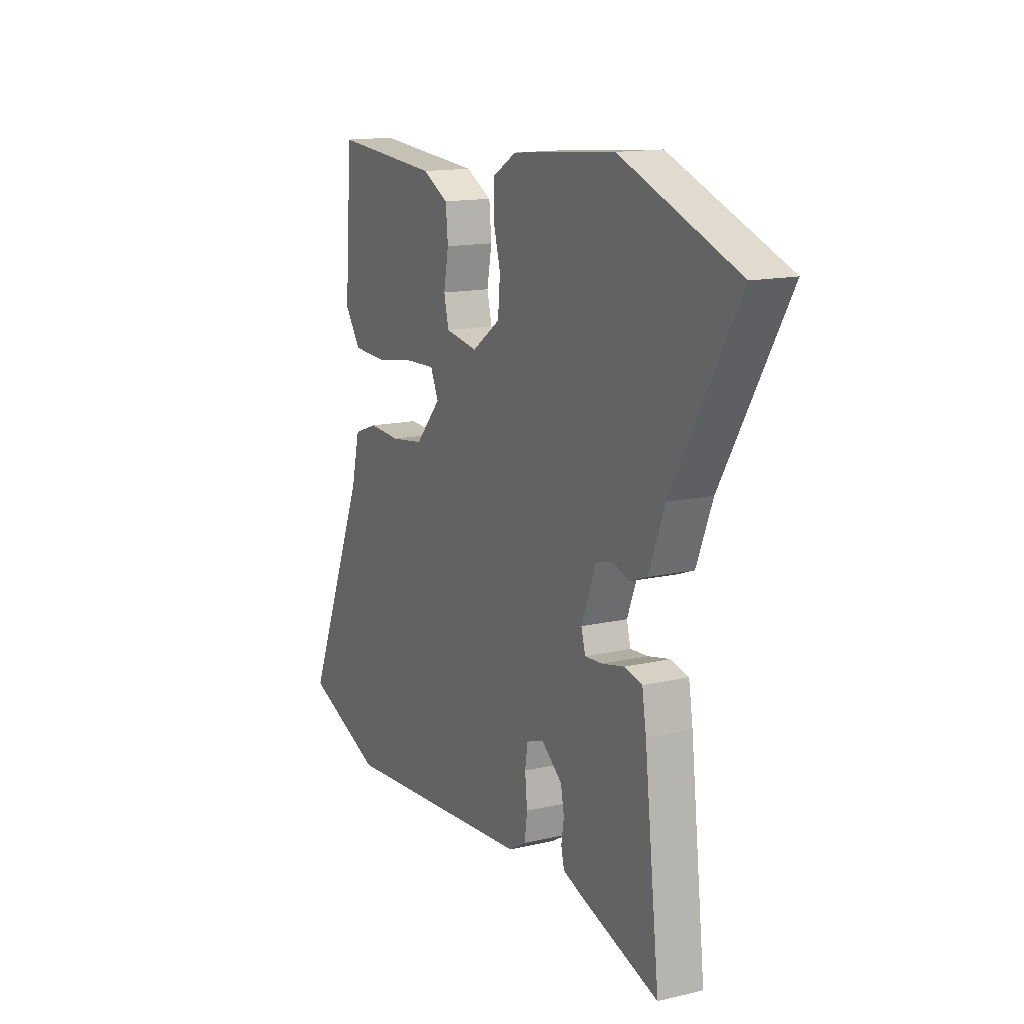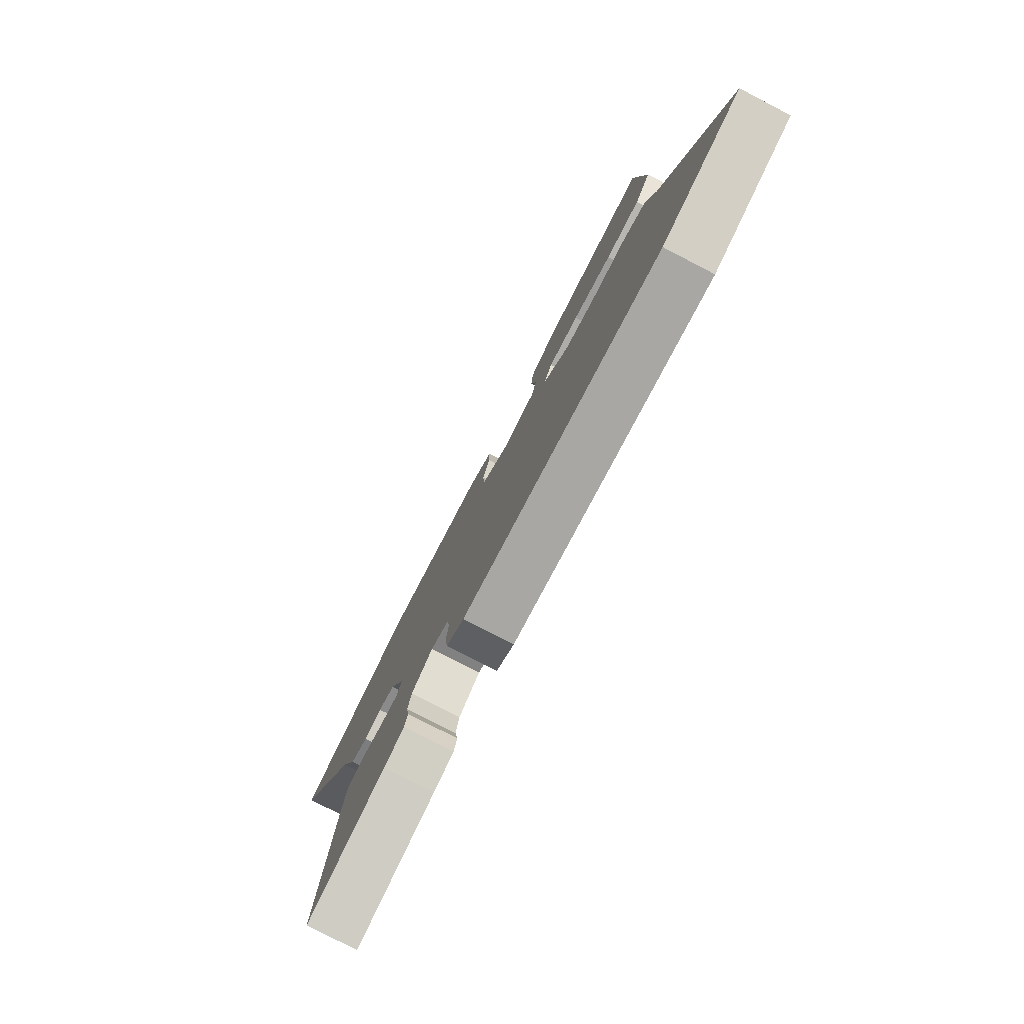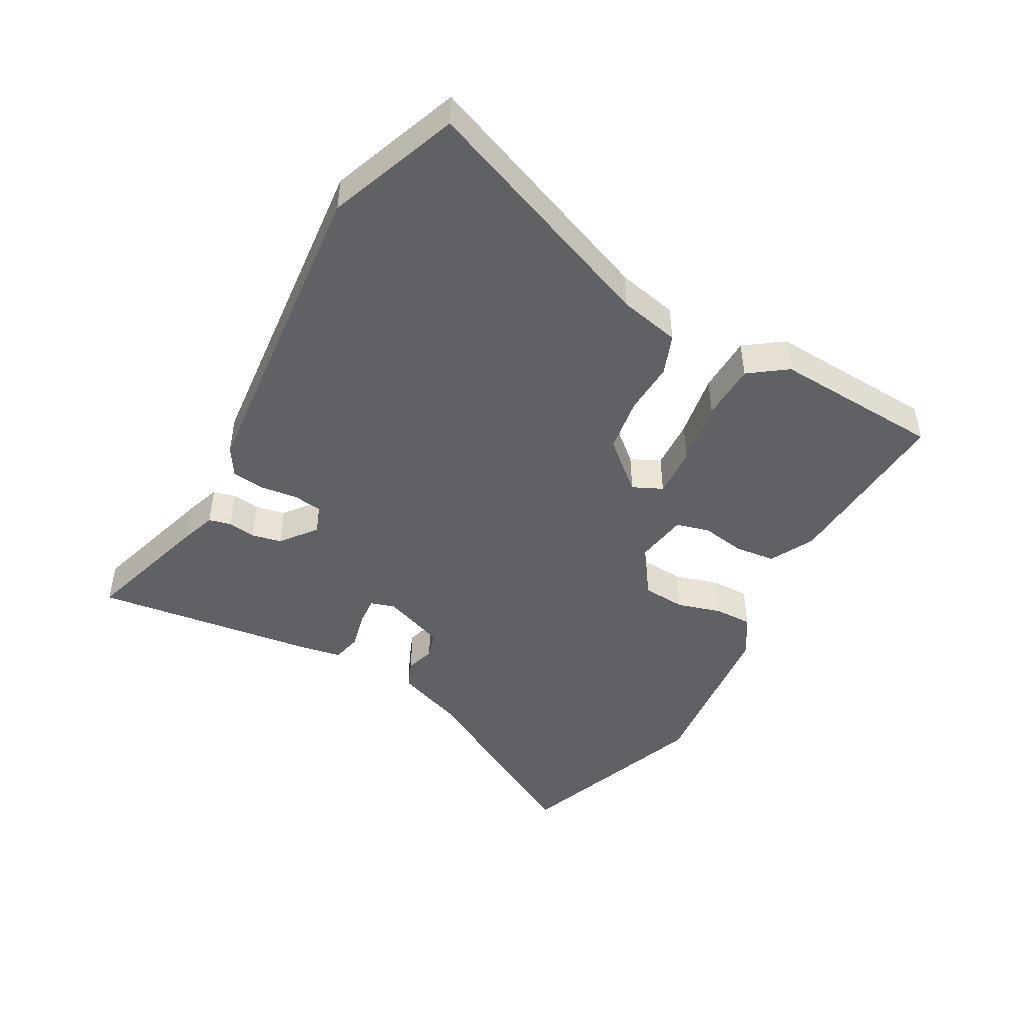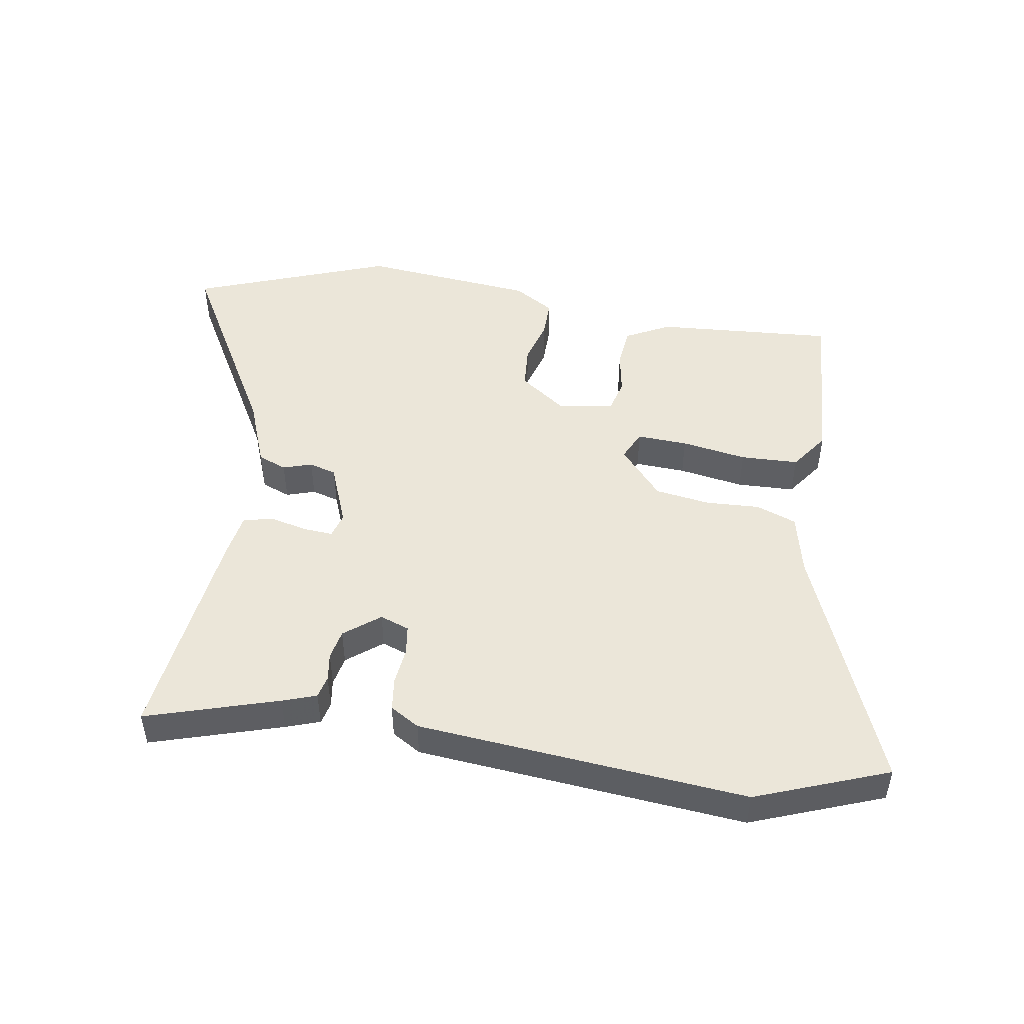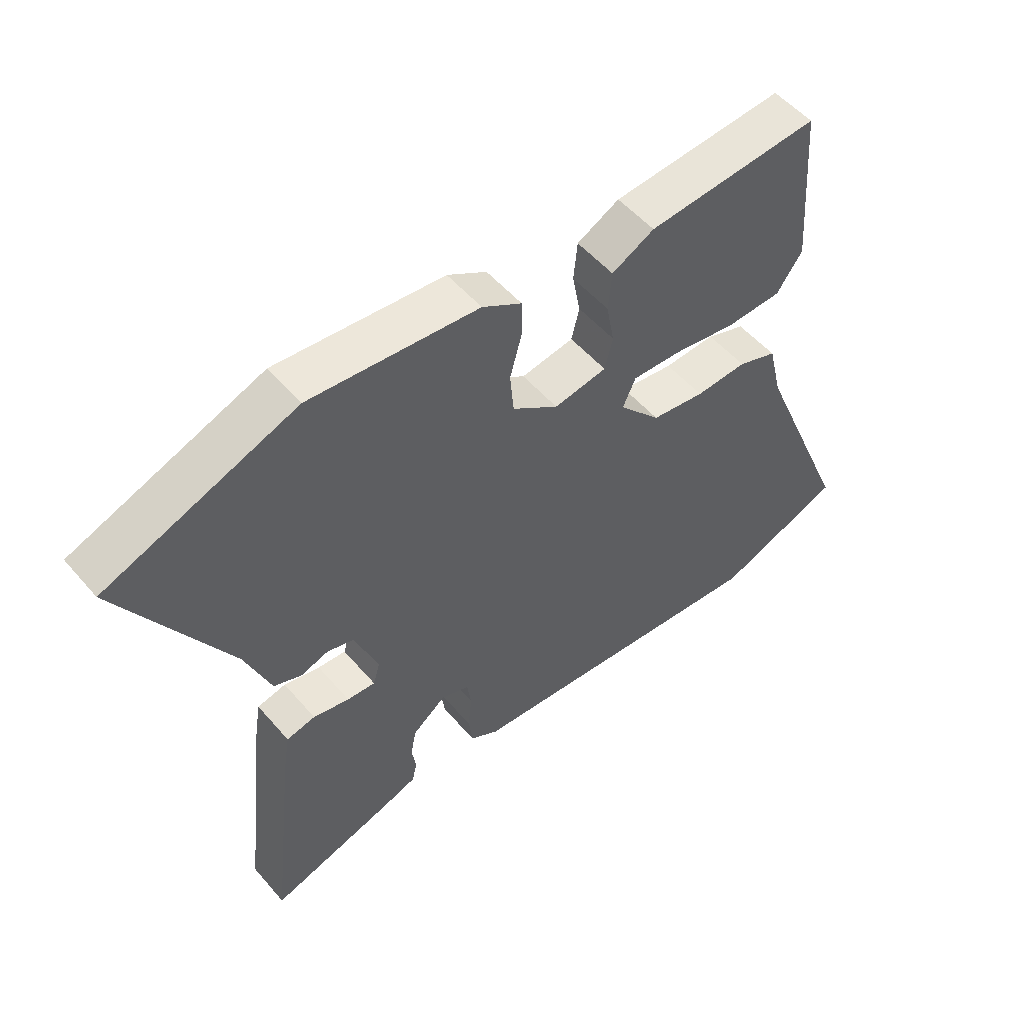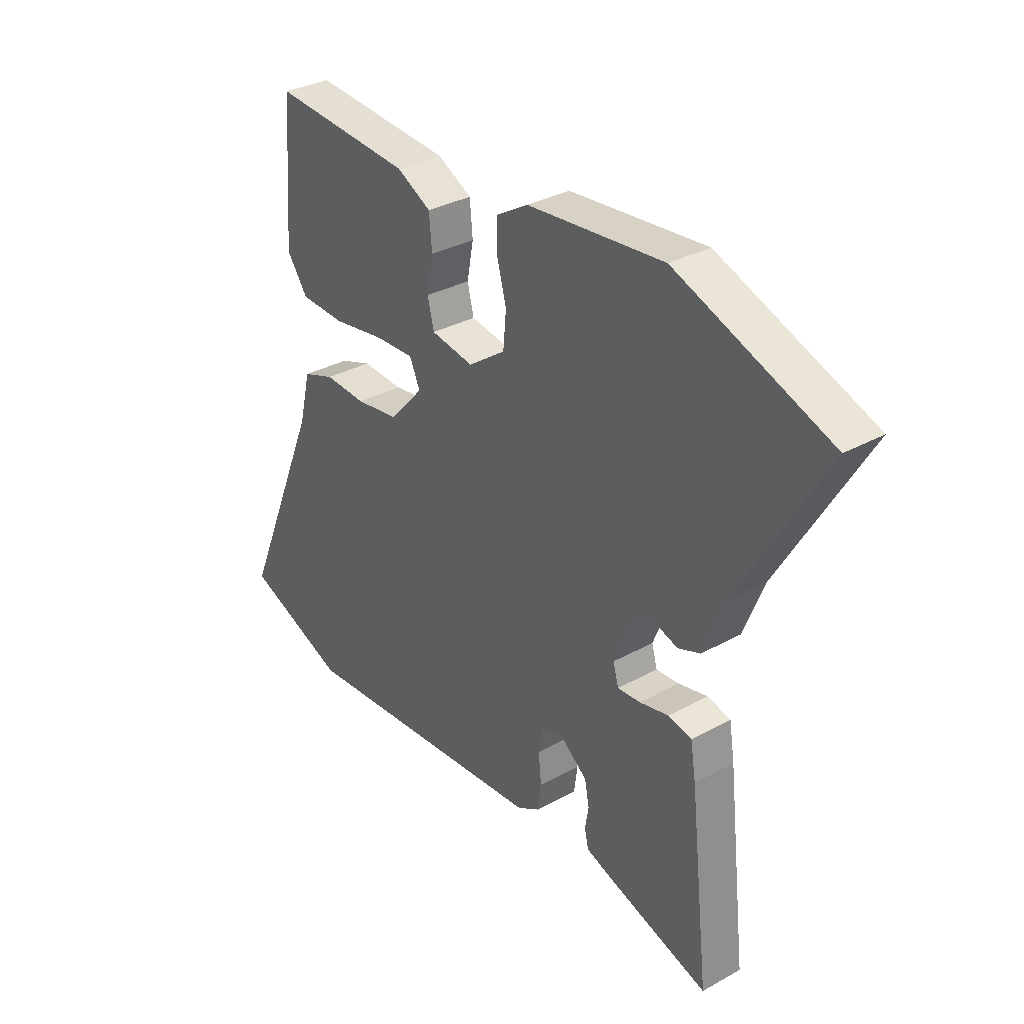
<metadata>
{"format":"obj","ext":"obj","renderer":"f3d","projection":"perspective","resolution":1024,"background":"white","views":[{"elev":14.3,"azim":63.0,"up":"+Z"},{"elev":-79.1,"azim":-117.3,"up":"+Z"},{"elev":-46.3,"azim":-118.0,"up":"+Y"},{"elev":48.3,"azim":-170.2,"up":"+Y"},{"elev":52.9,"azim":140.5,"up":"+Z"},{"elev":32.5,"azim":52.3,"up":"+Z"}]}
</metadata>
<code>
v 0.366 0.07 0.552
v 0.675 0.07 0.433
v 0.502 0.07 0.135
v 0.46 0.07 0.028
v 0.415 0.07 0.011
v 0.37 0.07 0.026
v 0.327 0.07 0.014
v 0.288 0.07 -0.084
v 0.299 0.07 -0.123
v 0.345 0.07 -0.12
v 0.404 0.07 -0.107
v 0.451 0.07 -0.118
v 0.462 0.07 -0.186
v 0.502 0.07 -0.537
v 0.296 0.07 -0.471
v 0.243 0.07 -0.452
v 0.235 0.07 -0.417
v 0.242 0.07 -0.373
v 0.233 0.07 -0.326
v 0.178 0.07 -0.282
v 0.132 0.07 -0.298
v 0.125 0.07 -0.344
v 0.131 0.07 -0.403
v 0.124 0.07 -0.455
v 0.078 0.07 -0.482
v -0.439 0.07 -0.524
v -0.645 0.07 -0.443
v -0.485 0.07 -0.06
v -0.462 0.07 0.036
v -0.398 0.07 0.059
v -0.314 0.07 0.054
v -0.227 0.07 0.066
v -0.159 0.07 0.142
v -0.18 0.07 0.189
v -0.26 0.07 0.186
v -0.363 0.07 0.17
v -0.454 0.07 0.174
v -0.496 0.07 0.234
v -0.476 0.07 0.5
v -0.195 0.07 0.477
v -0.126 0.07 0.44
v -0.12 0.07 0.376
v -0.133 0.07 0.307
v -0.12 0.07 0.254
v -0.034 0.07 0.239
v 0.041 0.07 0.292
v 0.047 0.07 0.36
v 0.028 0.07 0.43
v 0.028 0.07 0.49
v 0.092 0.07 0.528
v 0.366 0 0.552
v 0.675 0 0.433
v 0.502 0 0.135
v 0.46 0 0.028
v 0.415 0 0.011
v 0.37 0 0.026
v 0.327 0 0.014
v 0.288 0 -0.084
v 0.299 0 -0.123
v 0.345 0 -0.12
v 0.404 0 -0.107
v 0.451 0 -0.118
v 0.462 0 -0.186
v 0.502 0 -0.537
v 0.296 0 -0.471
v 0.243 0 -0.452
v 0.235 0 -0.417
v 0.242 0 -0.373
v 0.233 0 -0.326
v 0.178 0 -0.282
v 0.132 0 -0.298
v 0.125 0 -0.344
v 0.131 0 -0.403
v 0.124 0 -0.455
v 0.078 0 -0.482
v -0.439 0 -0.524
v -0.645 0 -0.443
v -0.485 0 -0.06
v -0.462 0 0.036
v -0.398 0 0.059
v -0.314 0 0.054
v -0.227 0 0.066
v -0.159 0 0.142
v -0.18 0 0.189
v -0.26 0 0.186
v -0.363 0 0.17
v -0.454 0 0.174
v -0.496 0 0.234
v -0.476 0 0.5
v -0.195 0 0.477
v -0.126 0 0.44
v -0.12 0 0.376
v -0.133 0 0.307
v -0.12 0 0.254
v -0.034 0 0.239
v 0.041 0 0.292
v 0.047 0 0.36
v 0.028 0 0.43
v 0.028 0 0.49
v 0.092 0 0.528
f 47 48 49 50
f 46 47 50 1
f 40 41 42 43
f 40 43 44
f 39 40 44
f 38 39 44
f 35 36 37 38
f 34 35 38 44
f 33 34 44 45
f 28 29 30 31
f 28 31 32
f 27 28 32
f 22 23 24 25
f 21 22 25 26
f 15 16 17 18
f 15 18 19
f 14 15 19
f 13 14 19 20
f 10 11 12 13
f 9 10 13 20
f 3 4 5 6
f 3 6 7
f 46 1 2 3
f 46 3 7
f 45 46 7 8
f 21 26 27 32
f 21 32 33 45
f 20 21 45
f 8 9 20 45
f 100 99 98 97
f 51 100 97 96
f 93 92 91 90
f 94 93 90
f 94 90 89
f 94 89 88
f 88 87 86 85
f 94 88 85 84
f 95 94 84 83
f 81 80 79 78
f 82 81 78
f 82 78 77
f 75 74 73 72
f 76 75 72 71
f 68 67 66 65
f 69 68 65
f 69 65 64
f 70 69 64 63
f 63 62 61 60
f 70 63 60 59
f 56 55 54 53
f 57 56 53
f 53 52 51 96
f 57 53 96
f 58 57 96 95
f 82 77 76 71
f 95 83 82 71
f 95 71 70
f 95 70 59 58
f 1 51 52 2
f 2 52 53 3
f 3 53 54 4
f 4 54 55 5
f 5 55 56 6
f 6 56 57 7
f 7 57 58 8
f 8 58 59 9
f 9 59 60 10
f 10 60 61 11
f 11 61 62 12
f 12 62 63 13
f 13 63 64 14
f 14 64 65 15
f 15 65 66 16
f 16 66 67 17
f 17 67 68 18
f 18 68 69 19
f 19 69 70 20
f 20 70 71 21
f 21 71 72 22
f 22 72 73 23
f 23 73 74 24
f 24 74 75 25
f 25 75 76 26
f 26 76 77 27
f 27 77 78 28
f 28 78 79 29
f 29 79 80 30
f 30 80 81 31
f 31 81 82 32
f 32 82 83 33
f 33 83 84 34
f 34 84 85 35
f 35 85 86 36
f 36 86 87 37
f 37 87 88 38
f 38 88 89 39
f 39 89 90 40
f 40 90 91 41
f 41 91 92 42
f 42 92 93 43
f 43 93 94 44
f 44 94 95 45
f 45 95 96 46
f 46 96 97 47
f 47 97 98 48
f 48 98 99 49
f 49 99 100 50
f 50 100 51 1

</code>
